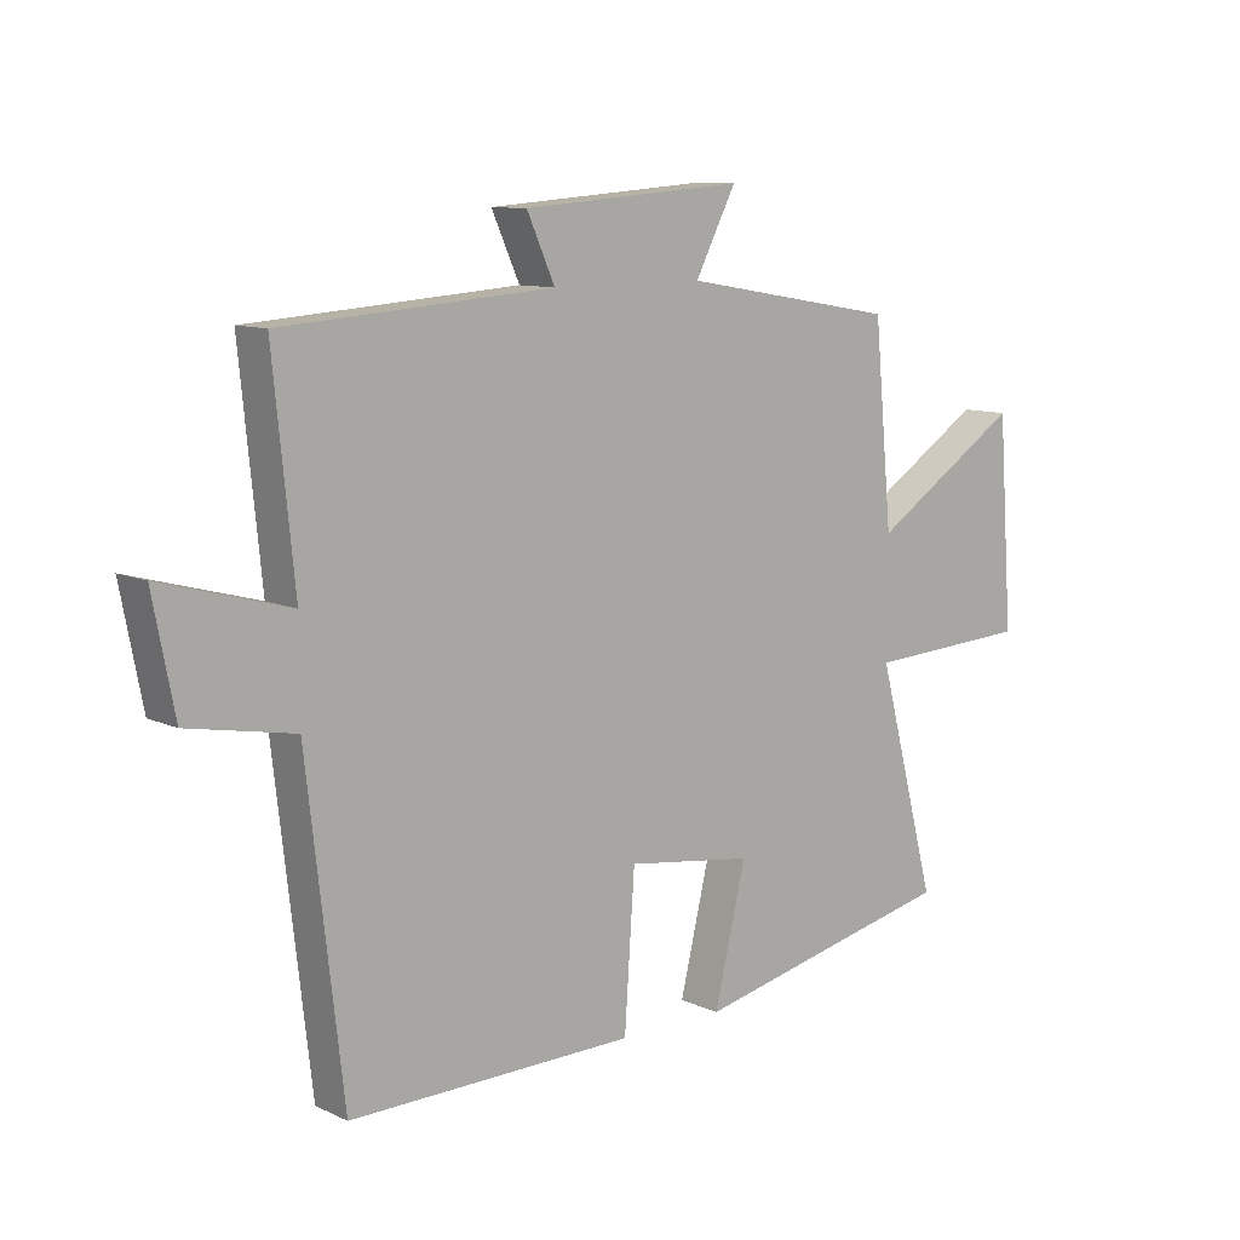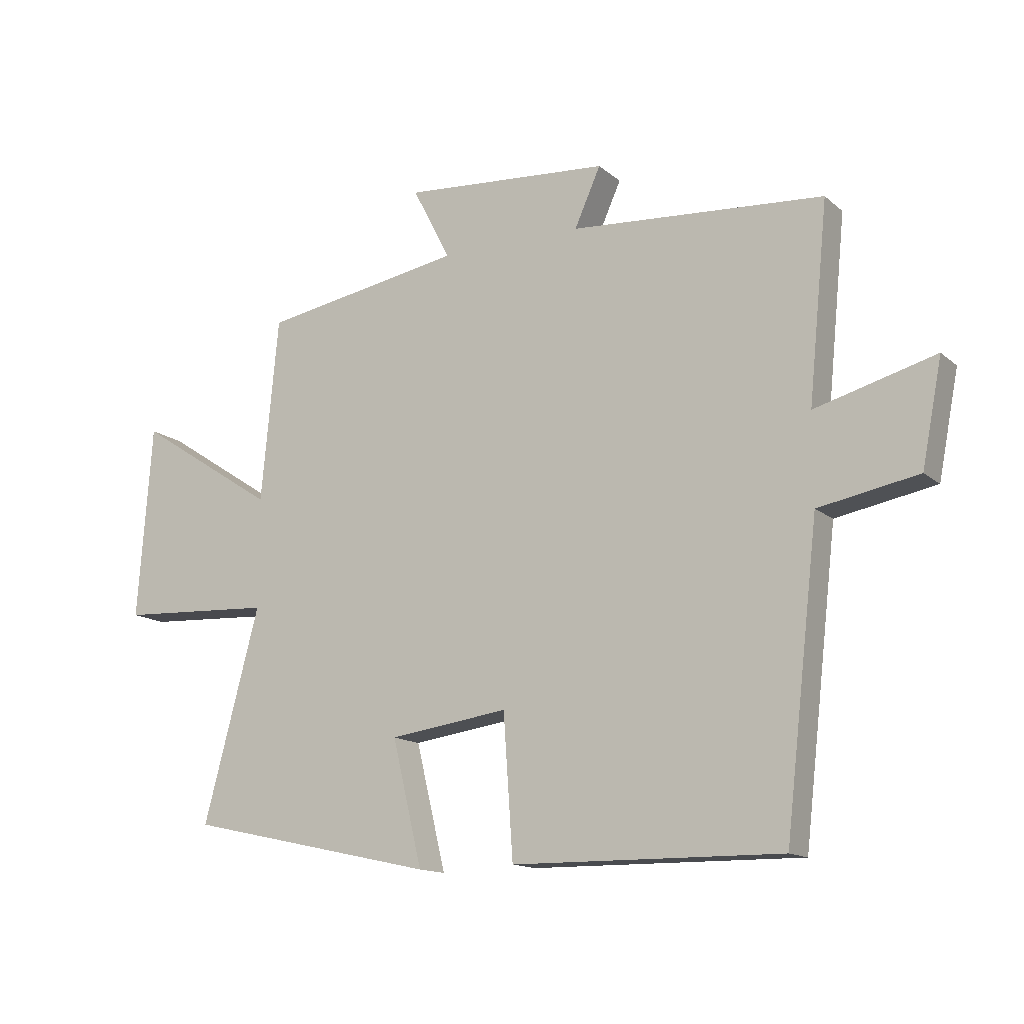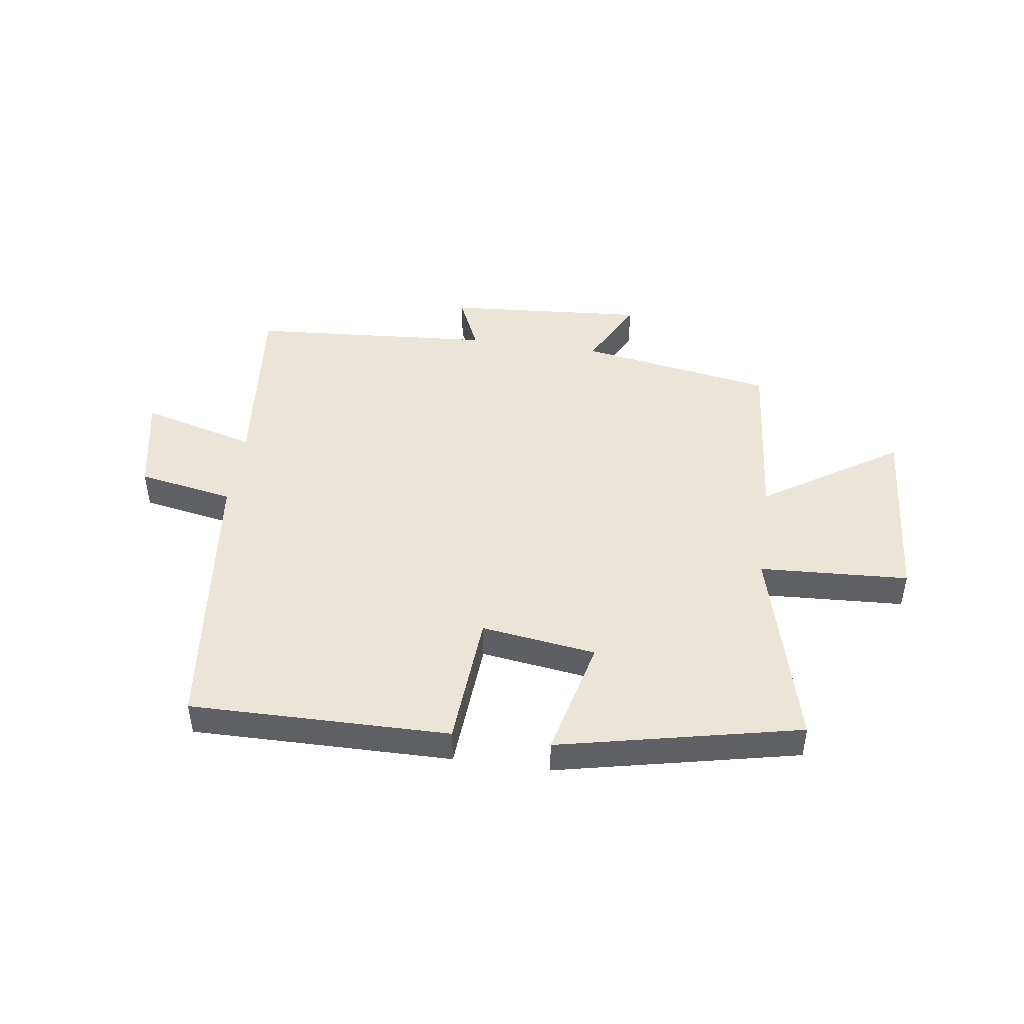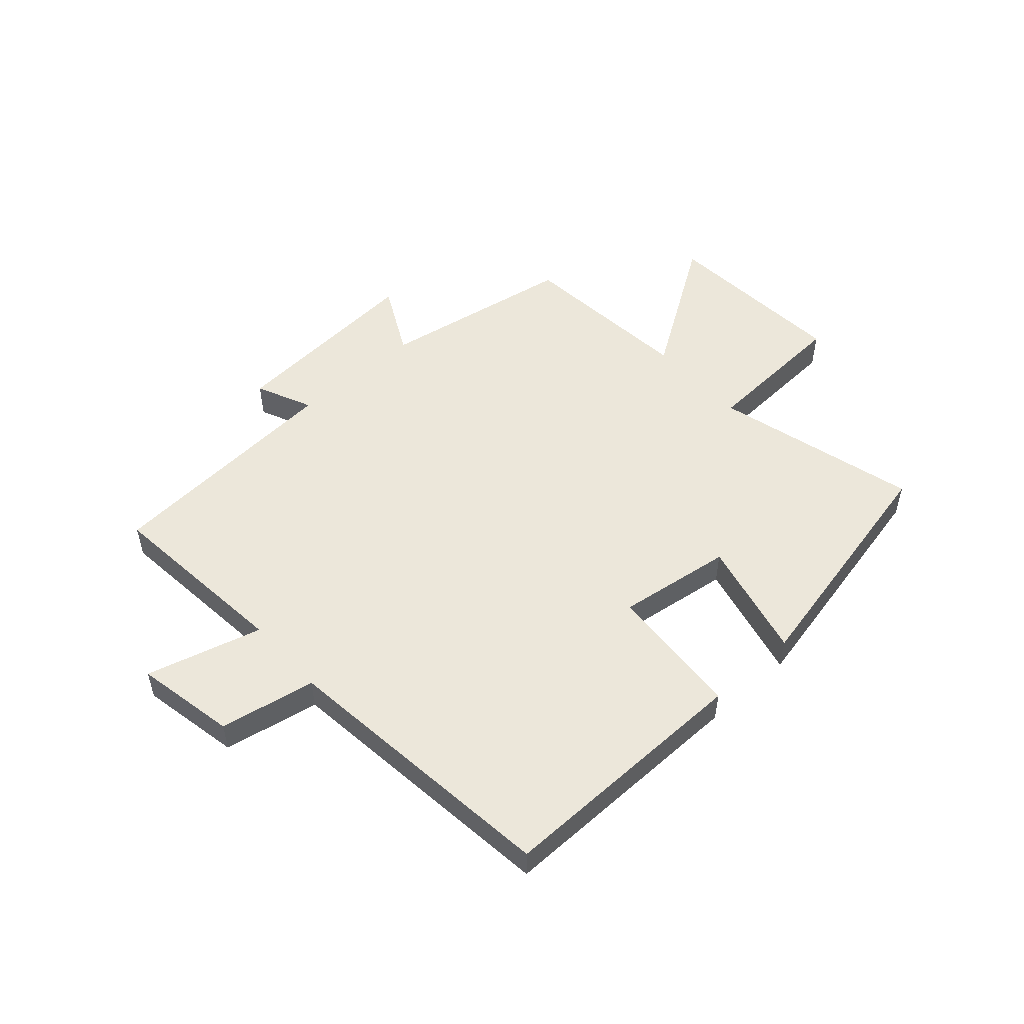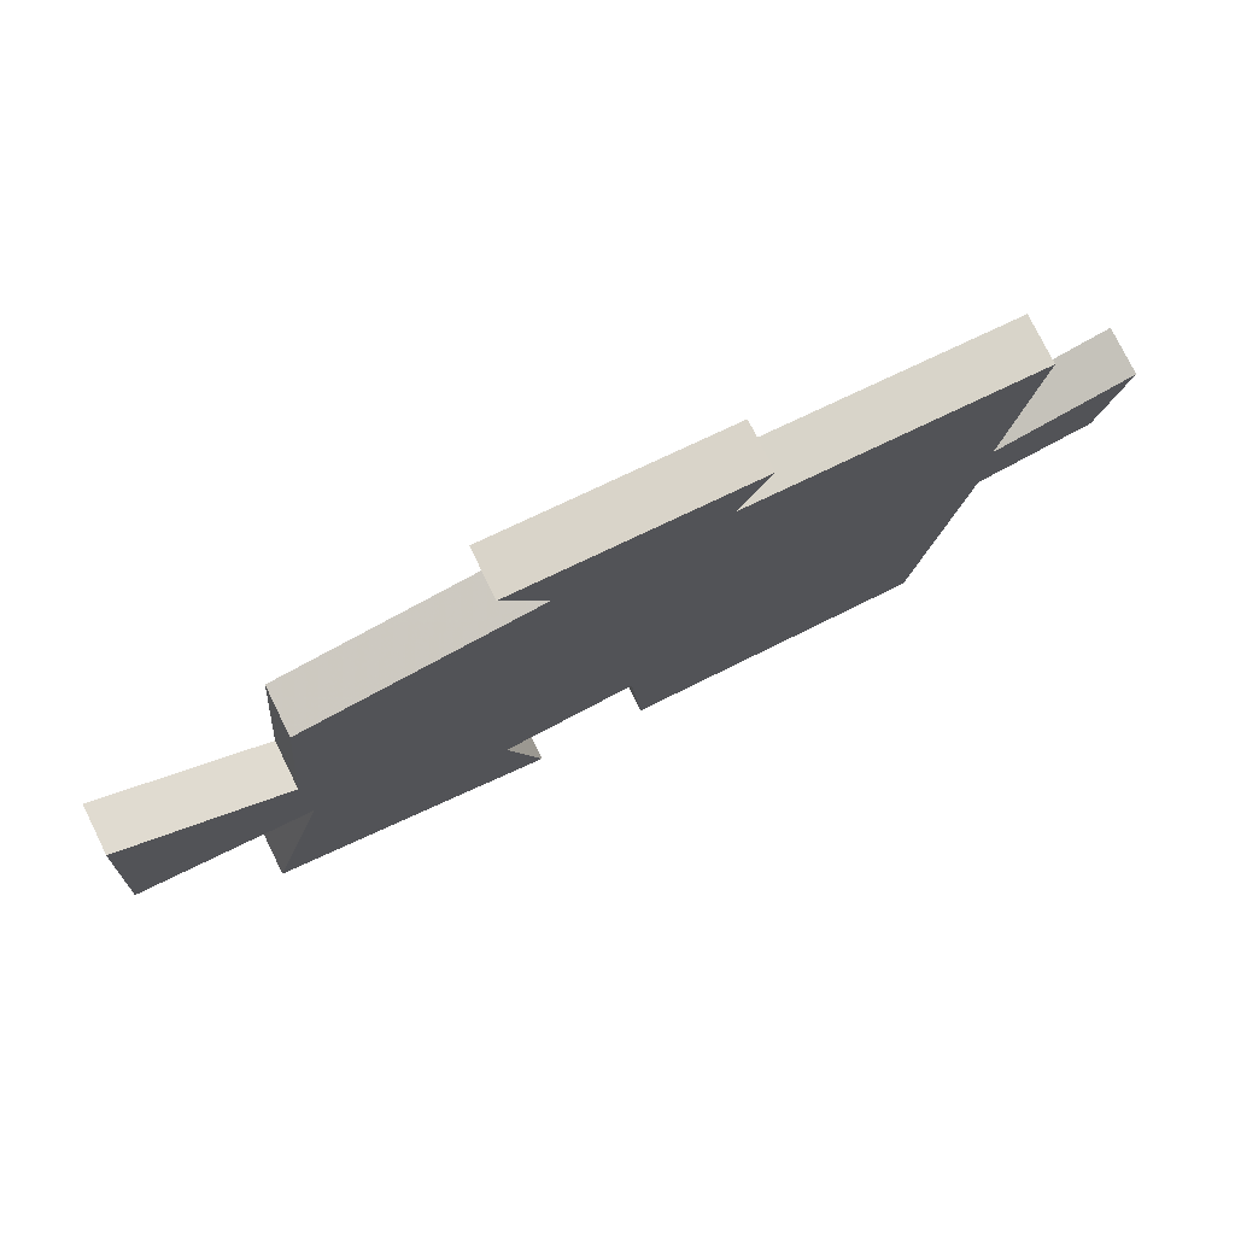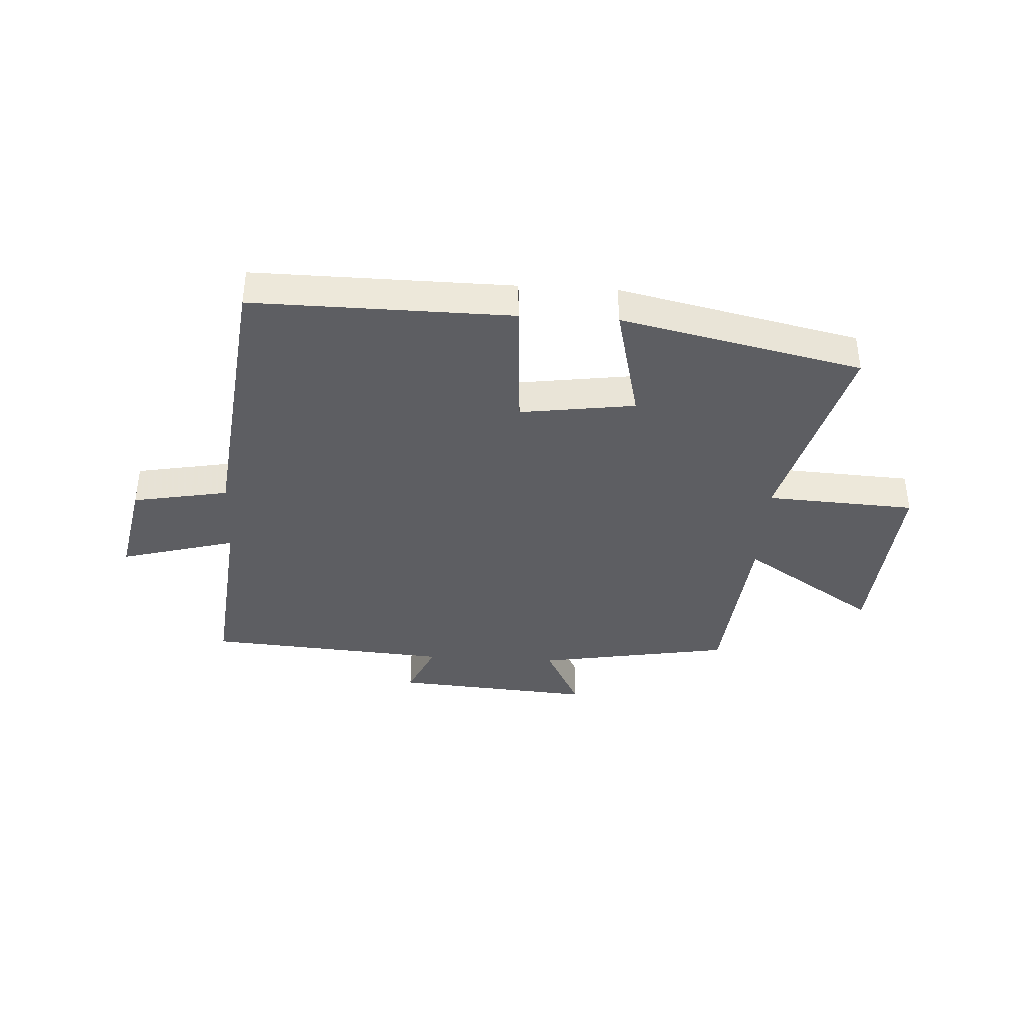
<metadata>
{"format":"obj","ext":"obj","renderer":"f3d","projection":"perspective","resolution":1024,"background":"white","views":[{"elev":10.2,"azim":139.1,"up":"+Z"},{"elev":-14.1,"azim":30.2,"up":"+Z"},{"elev":45.7,"azim":-171.9,"up":"+Y"},{"elev":51.9,"azim":138.2,"up":"+Y"},{"elev":77.6,"azim":-26.3,"up":"+Z"},{"elev":-38.6,"azim":176.7,"up":"+Y"}]}
</metadata>
<code>
v -0.471 0.07 0.442
v -0.132 0.07 0.5
v -0.196 0.07 0.624
v 0.152 0.07 0.598
v 0.108 0.07 0.5
v 0.533 0.07 0.469
v 0.5 0.07 0.14
v 0.701 0.07 0.195
v 0.667 0.07 0.021
v 0.5 0.07 -0.01
v 0.443 0.07 -0.505
v -0.008 0.07 -0.5
v -0.024 0.07 -0.263
v -0.224 0.07 -0.291
v -0.174 0.07 -0.5
v -0.594 0.07 -0.408
v -0.5 0.07 -0.053
v -0.76 0.07 -0.039
v -0.736 0.07 0.287
v -0.5 0.07 0.133
v -0.471 0 0.442
v -0.132 0 0.5
v -0.196 0 0.624
v 0.152 0 0.598
v 0.108 0 0.5
v 0.533 0 0.469
v 0.5 0 0.14
v 0.701 0 0.195
v 0.667 0 0.021
v 0.5 0 -0.01
v 0.443 0 -0.505
v -0.008 0 -0.5
v -0.024 0 -0.263
v -0.224 0 -0.291
v -0.174 0 -0.5
v -0.594 0 -0.408
v -0.5 0 -0.053
v -0.76 0 -0.039
v -0.736 0 0.287
v -0.5 0 0.133
f 17 18 19 20
f 17 20 1 2
f 14 15 16 17
f 13 14 17 2
f 10 11 12 13
f 10 13 2
f 7 8 9 10
f 7 10 2 3
f 5 6 7
f 5 7 3
f 3 4 5
f 40 39 38 37
f 22 21 40 37
f 37 36 35 34
f 22 37 34 33
f 33 32 31 30
f 22 33 30
f 30 29 28 27
f 23 22 30 27
f 27 26 25
f 23 27 25
f 25 24 23
f 1 21 22 2
f 2 22 23 3
f 3 23 24 4
f 4 24 25 5
f 5 25 26 6
f 6 26 27 7
f 7 27 28 8
f 8 28 29 9
f 9 29 30 10
f 10 30 31 11
f 11 31 32 12
f 12 32 33 13
f 13 33 34 14
f 14 34 35 15
f 15 35 36 16
f 16 36 37 17
f 17 37 38 18
f 18 38 39 19
f 19 39 40 20
f 20 40 21 1

</code>
